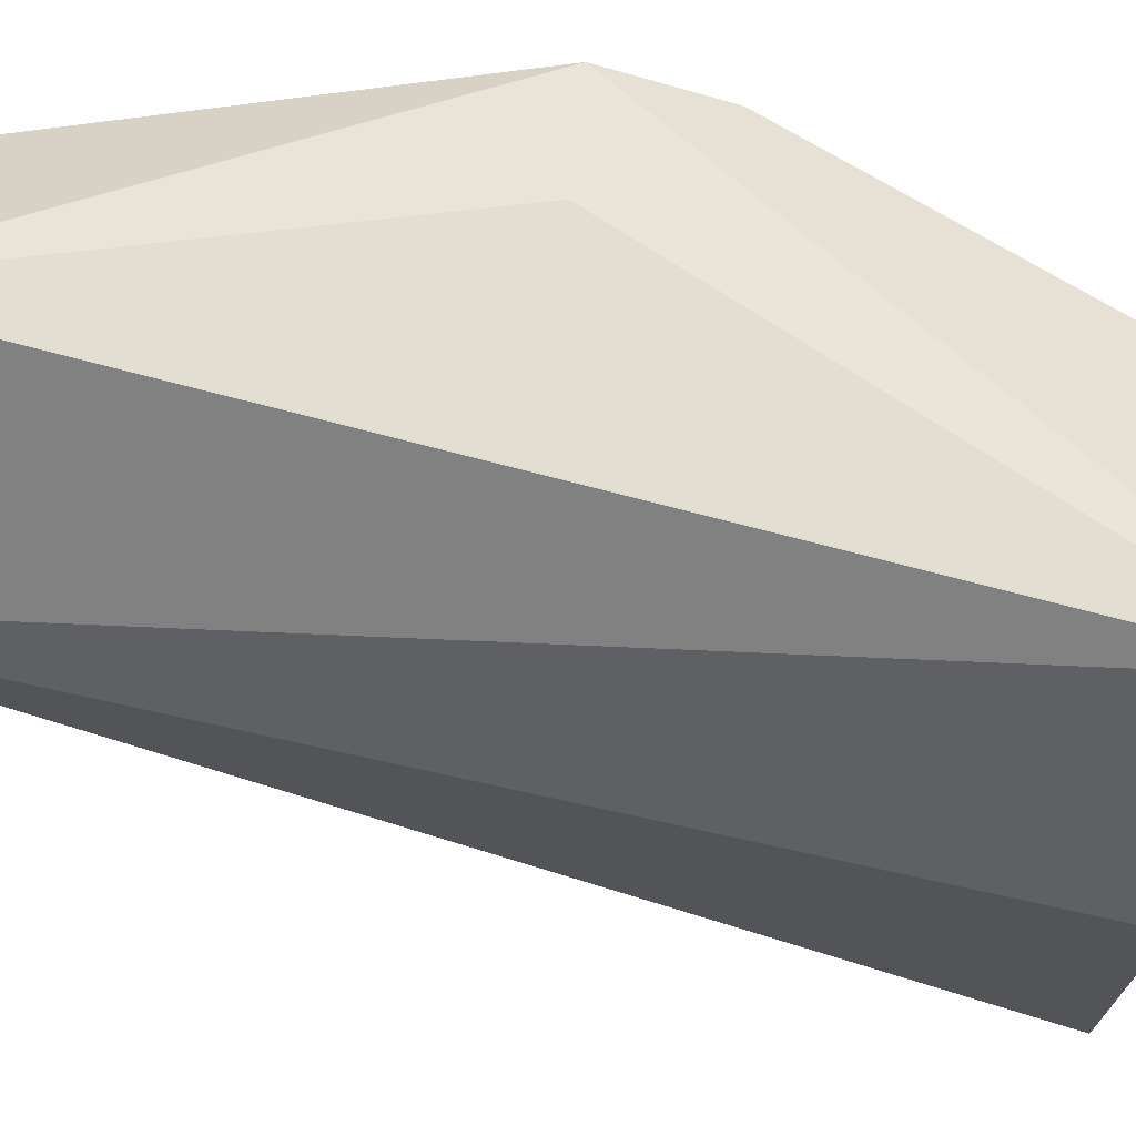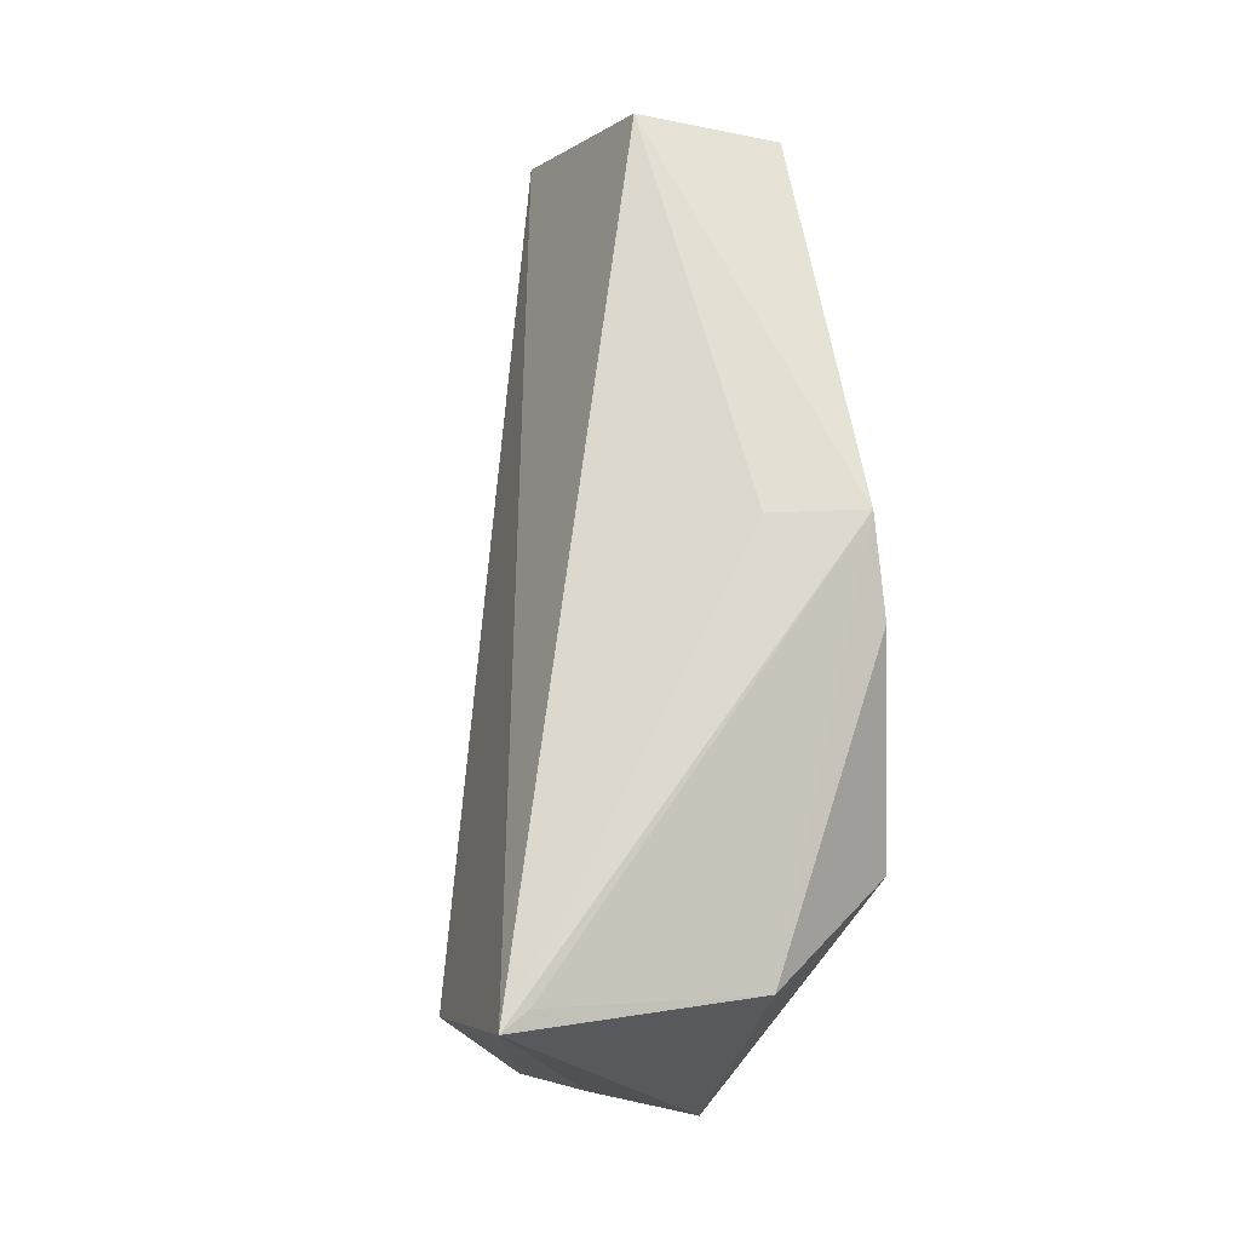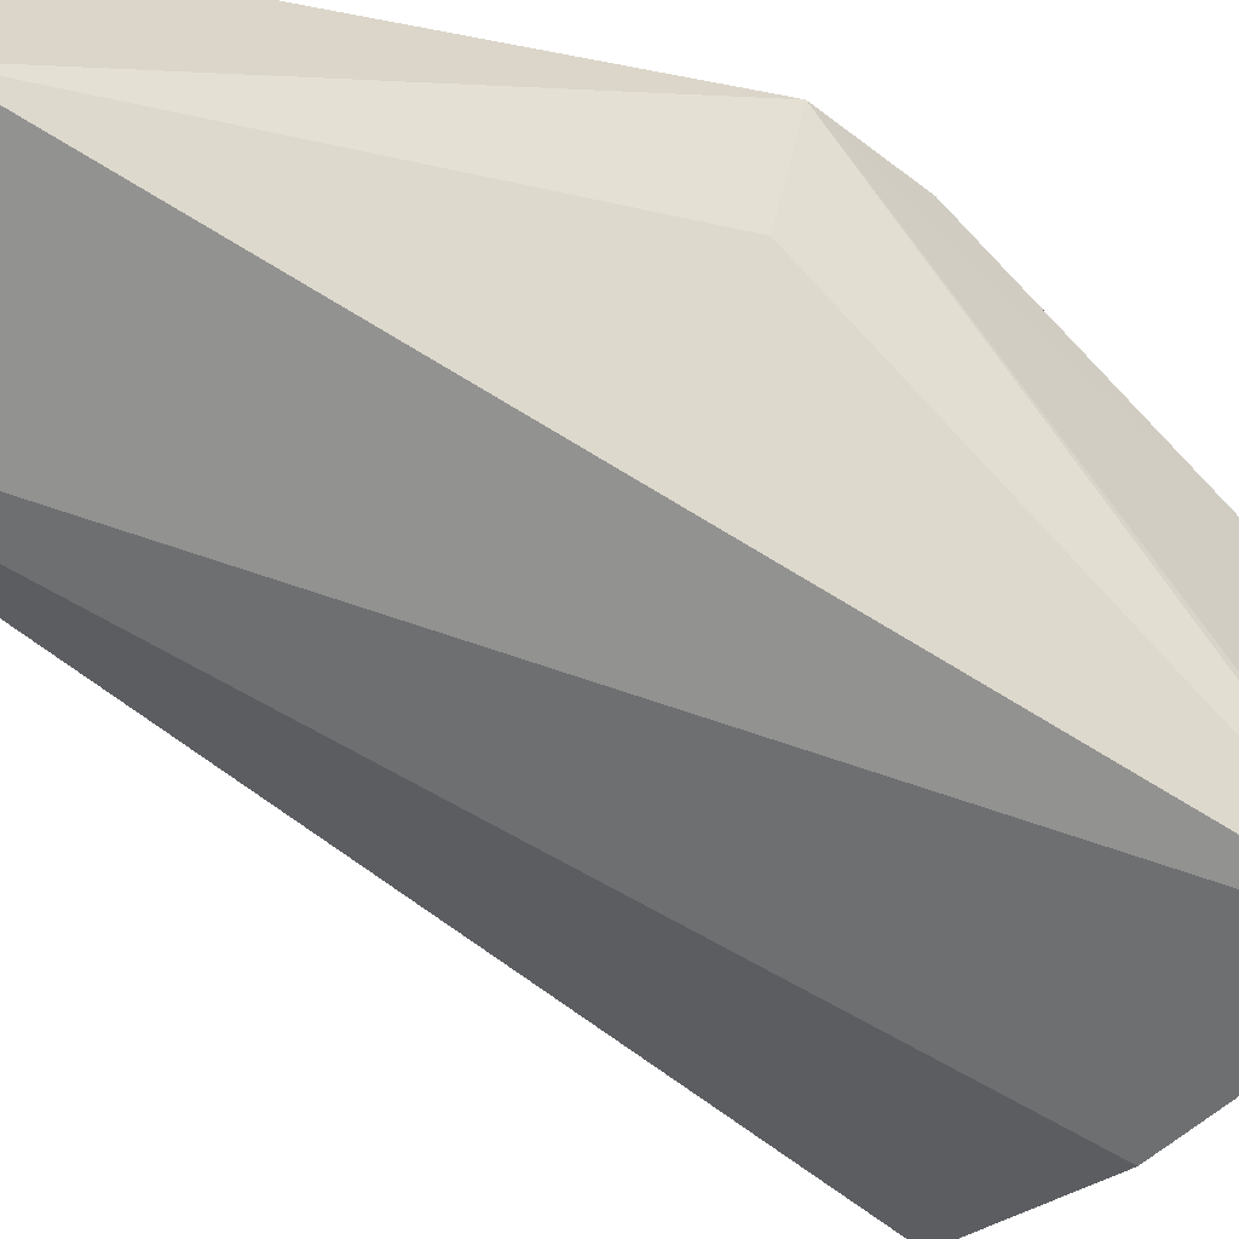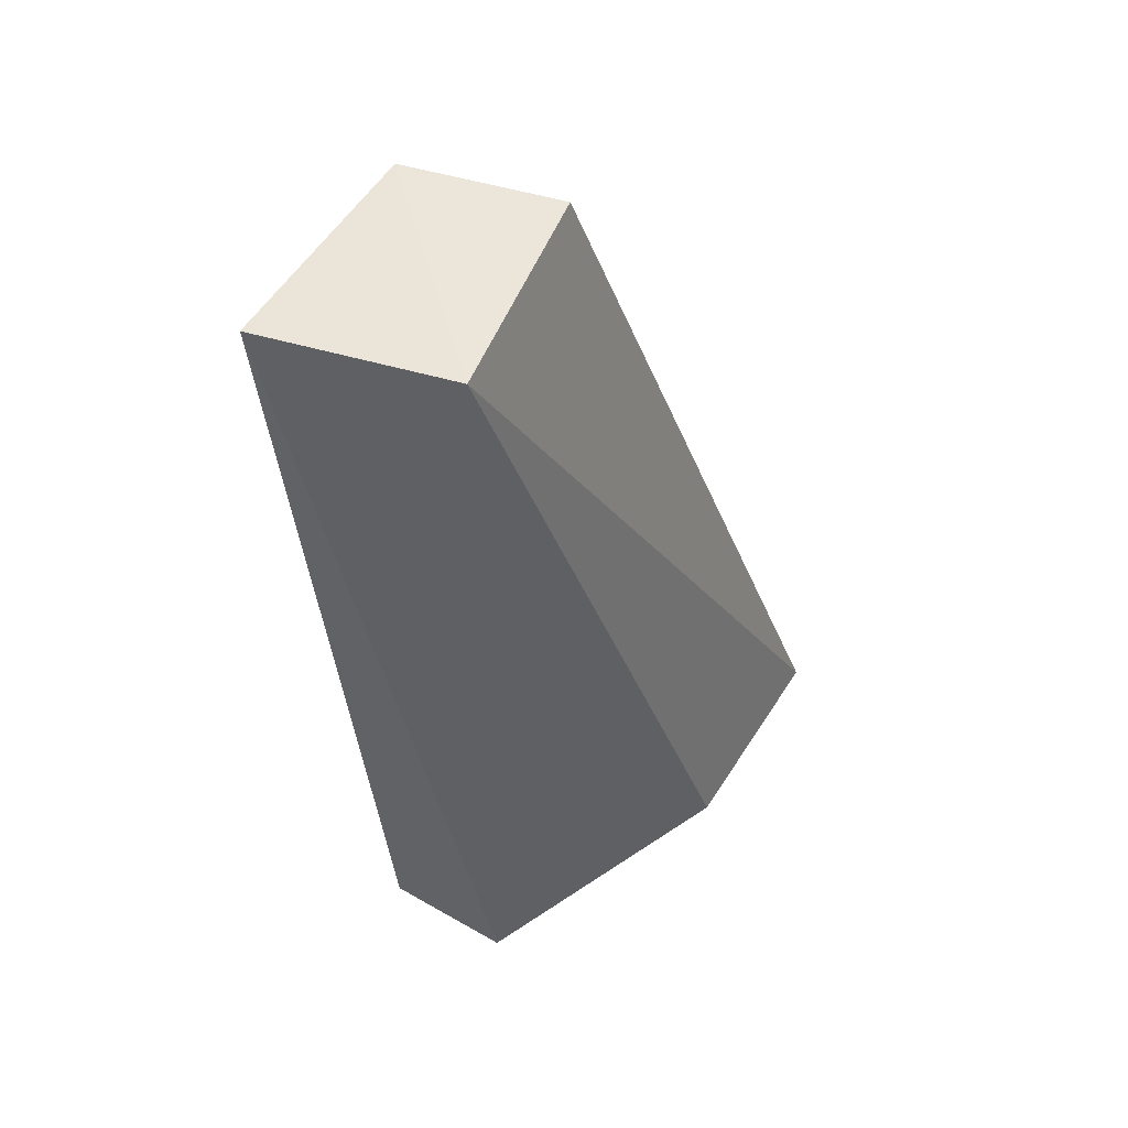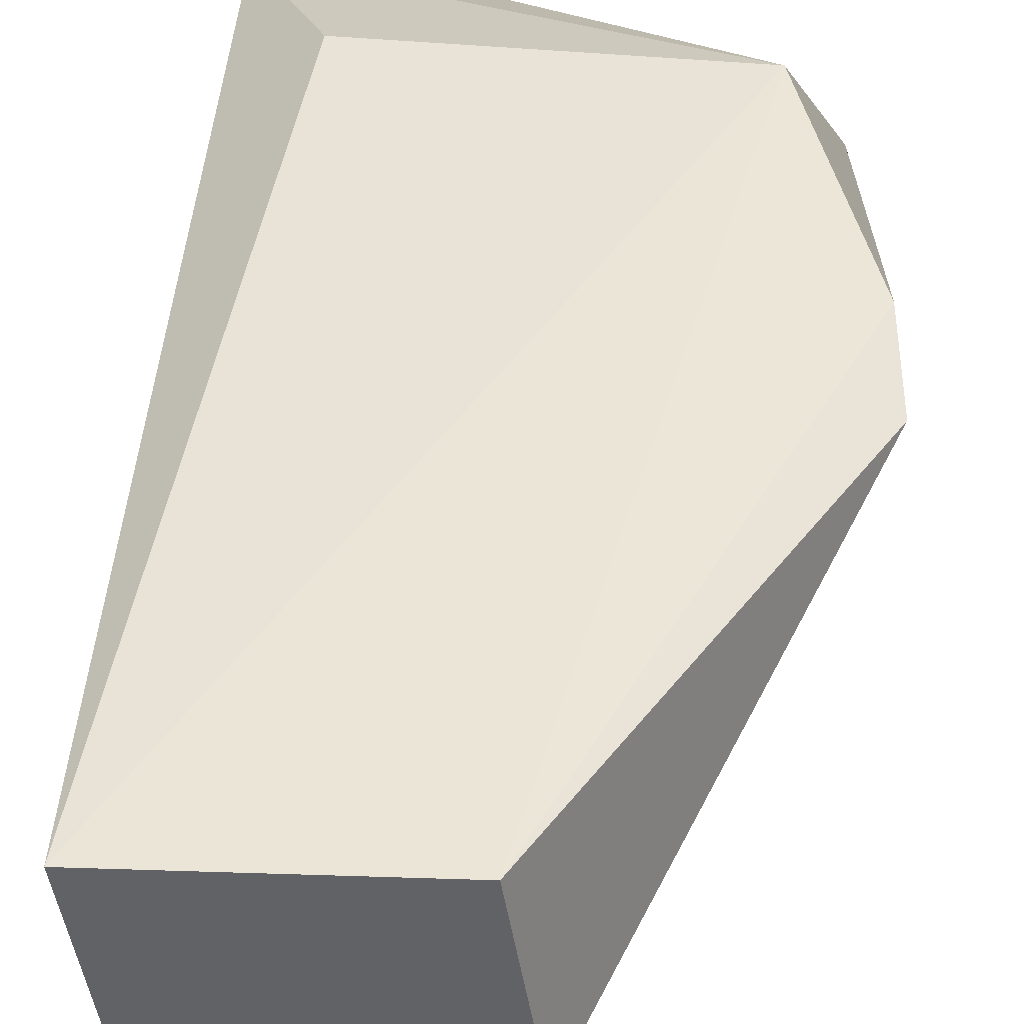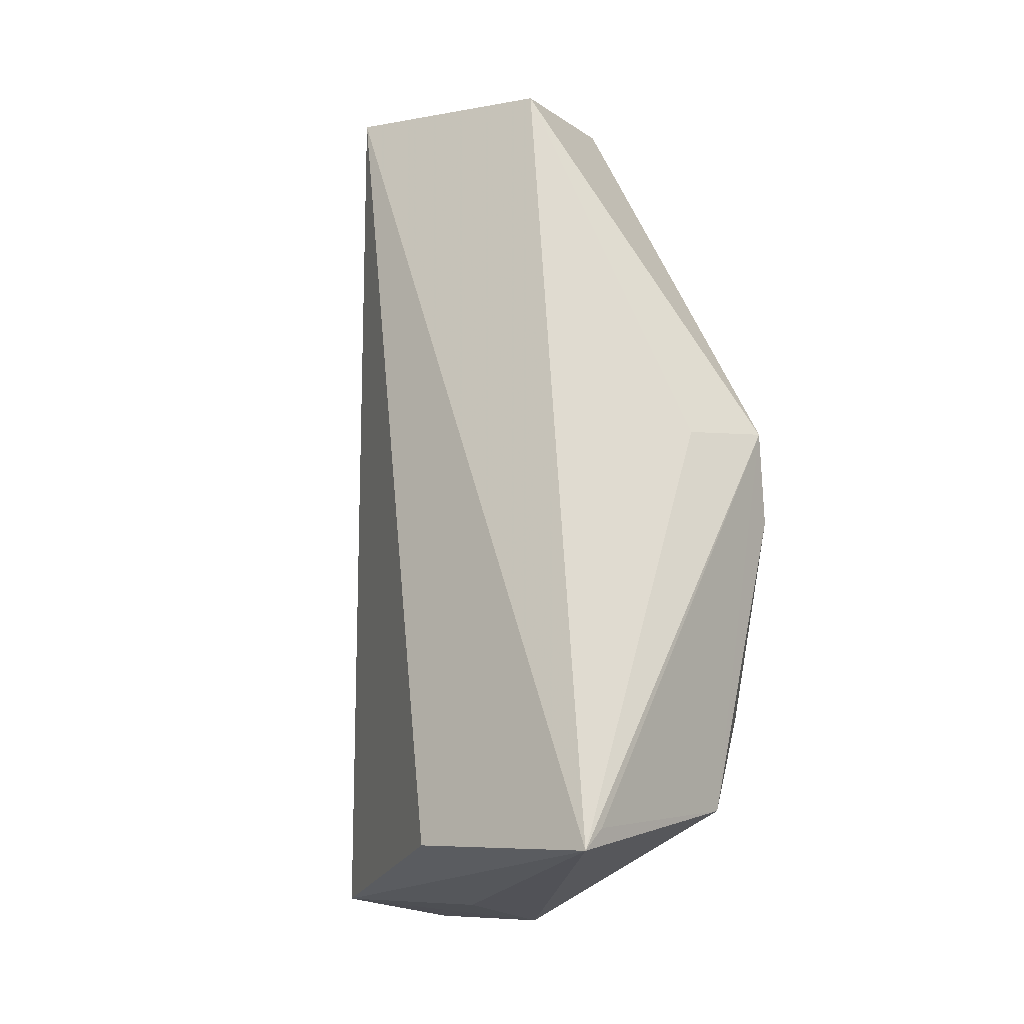
<metadata>
{"format":"obj","ext":"obj","renderer":"f3d","projection":"perspective","resolution":1024,"background":"white","views":[{"elev":-49.4,"azim":67.9,"up":"+Y"},{"elev":-3.7,"azim":70.5,"up":"+Z"},{"elev":-51.3,"azim":47.2,"up":"+Y"},{"elev":52.1,"azim":-60.5,"up":"+Z"},{"elev":41.6,"azim":0.2,"up":"+Y"},{"elev":-4.8,"azim":37.6,"up":"+Z"}]}
</metadata>
<code>
v -0.03754 0.04491 0.1062
v -0.01344 0.04302 0.06758
v -0.04977 0.04632 0.03146
v -0.05635 0.03946 0.01121
v -0.01367 0.009385 0.02359
v -0.01915 0.04678 0.03557
v -0.06075 0.04535 0.1058
v -0.03488 0.02871 0.1069
v -0.01363 0.03367 0.02607
v -0.01351 0.04426 0.05765
v -0.05732 0.02553 0.1067
v -0.01678 0.03406 0.06726
v -0.04105 0.03753 0.012
v -0.01357 0.01202 0.02561
v -0.05831 0.02485 0.01446
v -0.03529 0.01026 0.02288
v -0.04123 0.02615 0.01484
f 6 4 3
f 7 3 4
f 7 6 3
f 7 1 6
f 8 2 1
f 10 6 1
f 10 1 2
f 10 9 6
f 10 2 9
f 11 5 8
f 11 8 1
f 11 1 7
f 12 8 5
f 12 5 2
f 12 2 8
f 13 9 5
f 13 4 6
f 13 6 9
f 14 9 2
f 14 2 5
f 14 5 9
f 15 11 7
f 15 7 4
f 15 4 13
f 16 15 5
f 16 5 11
f 16 11 15
f 17 15 13
f 17 13 5
f 17 5 15

</code>
